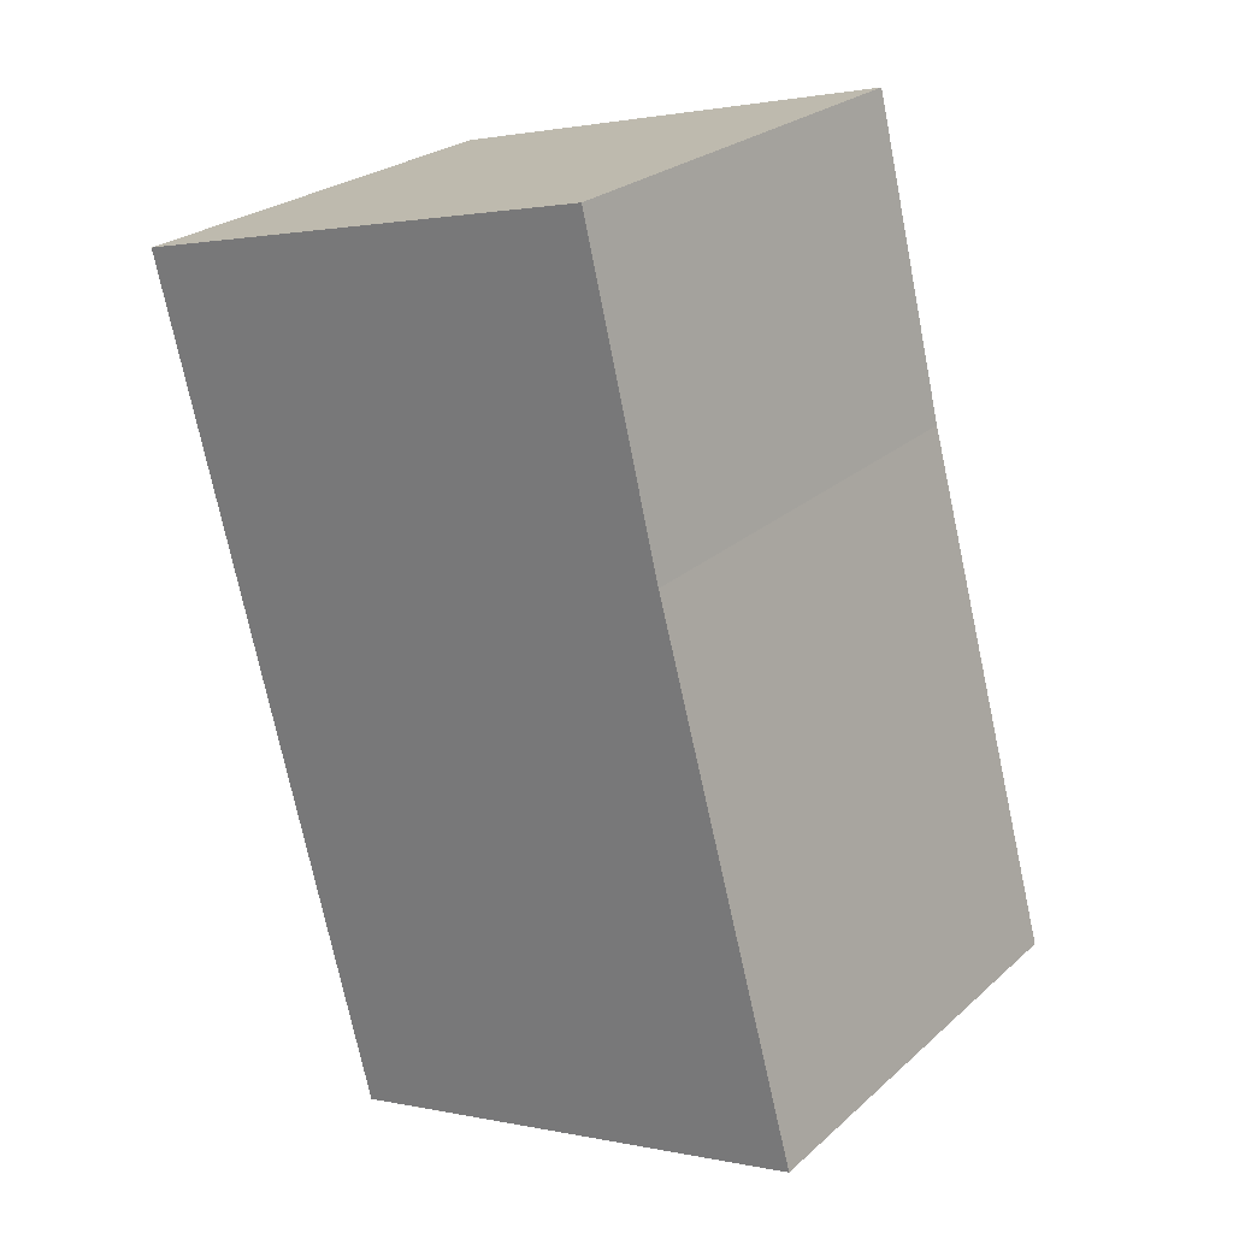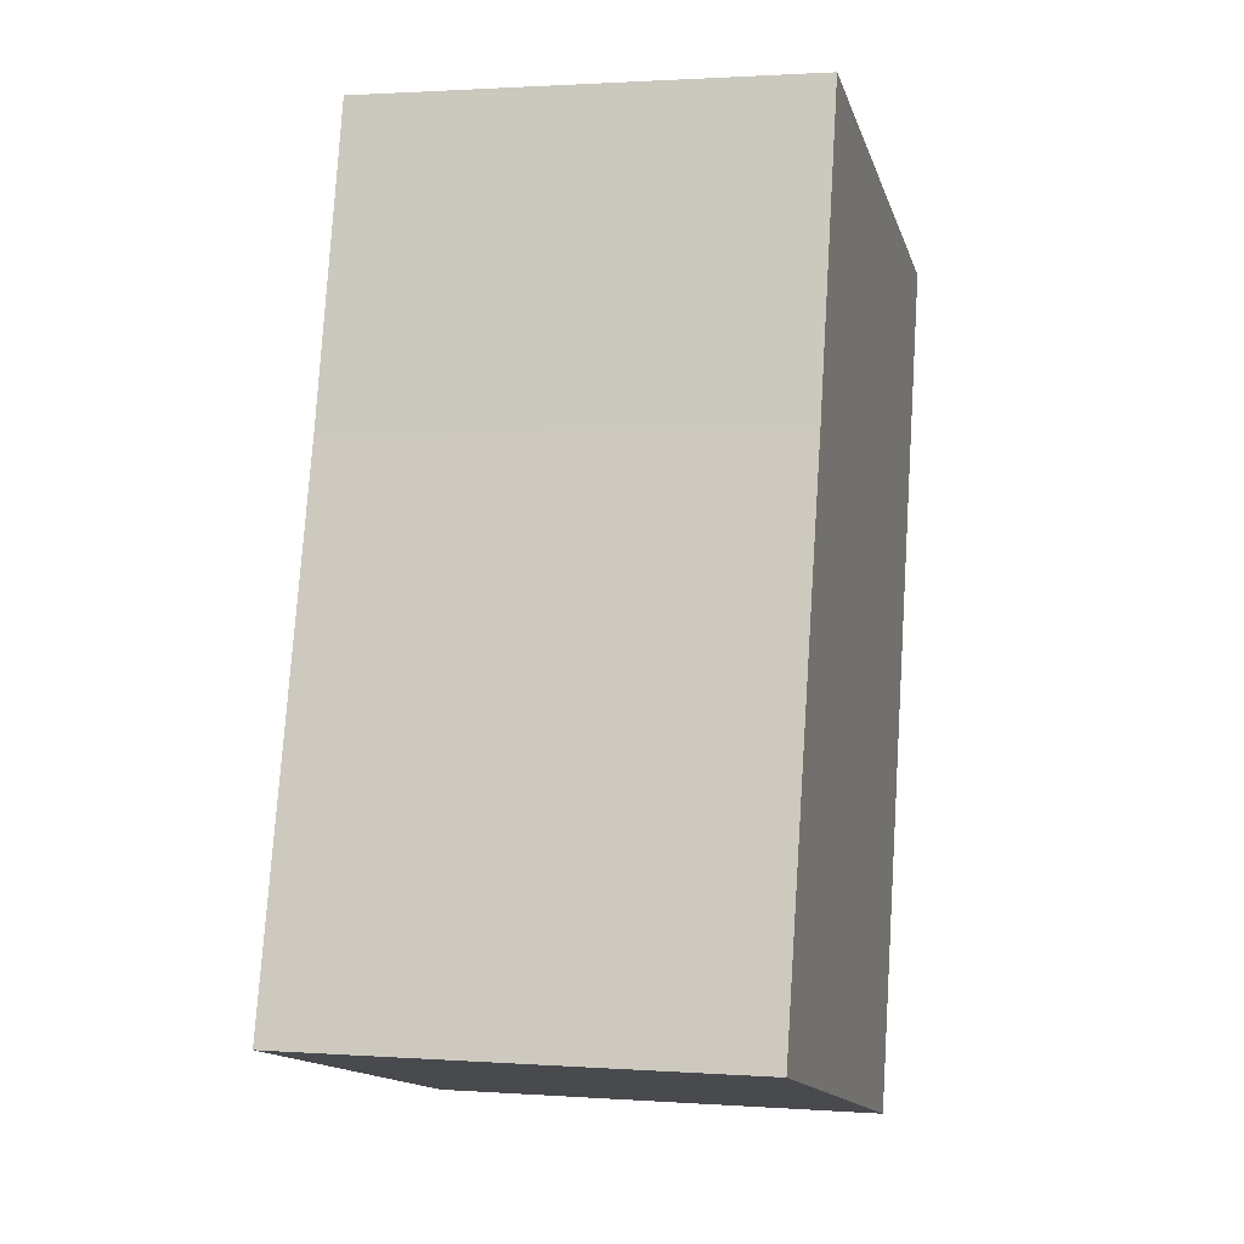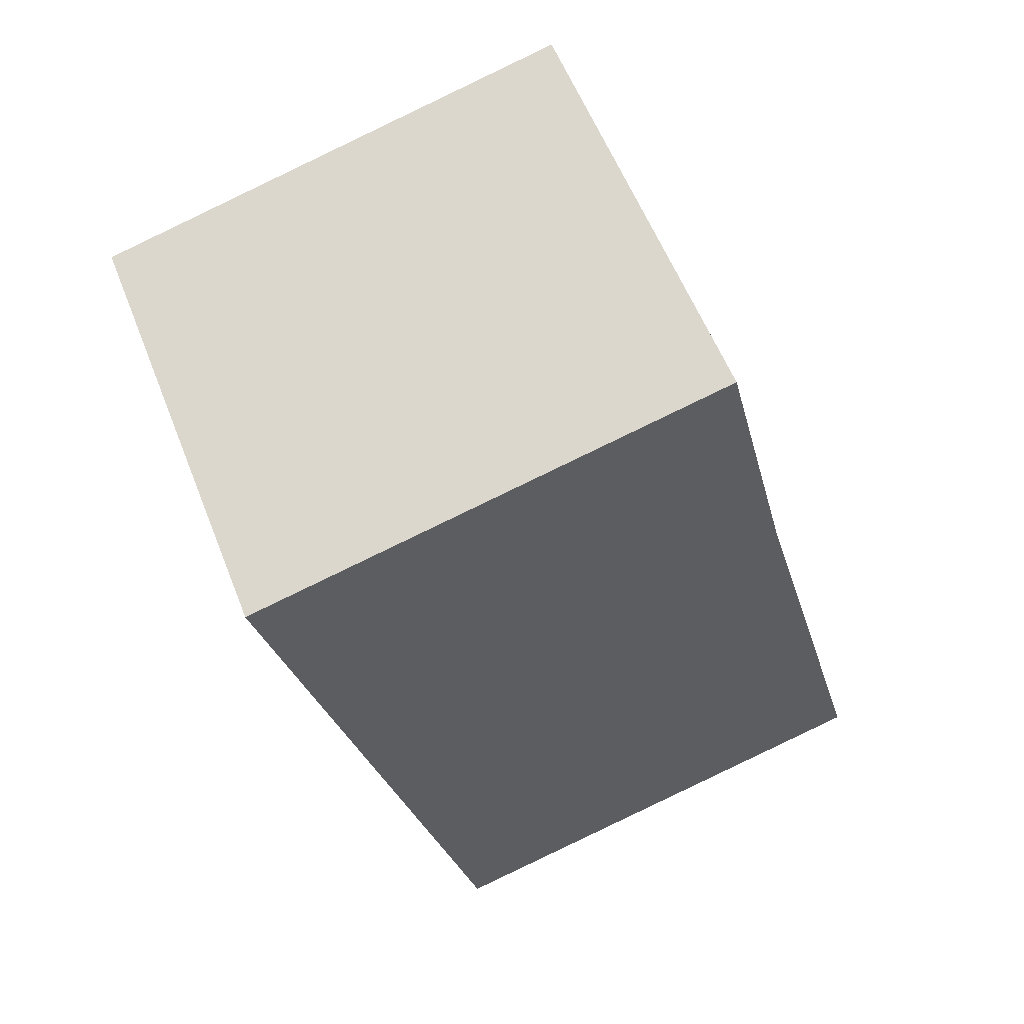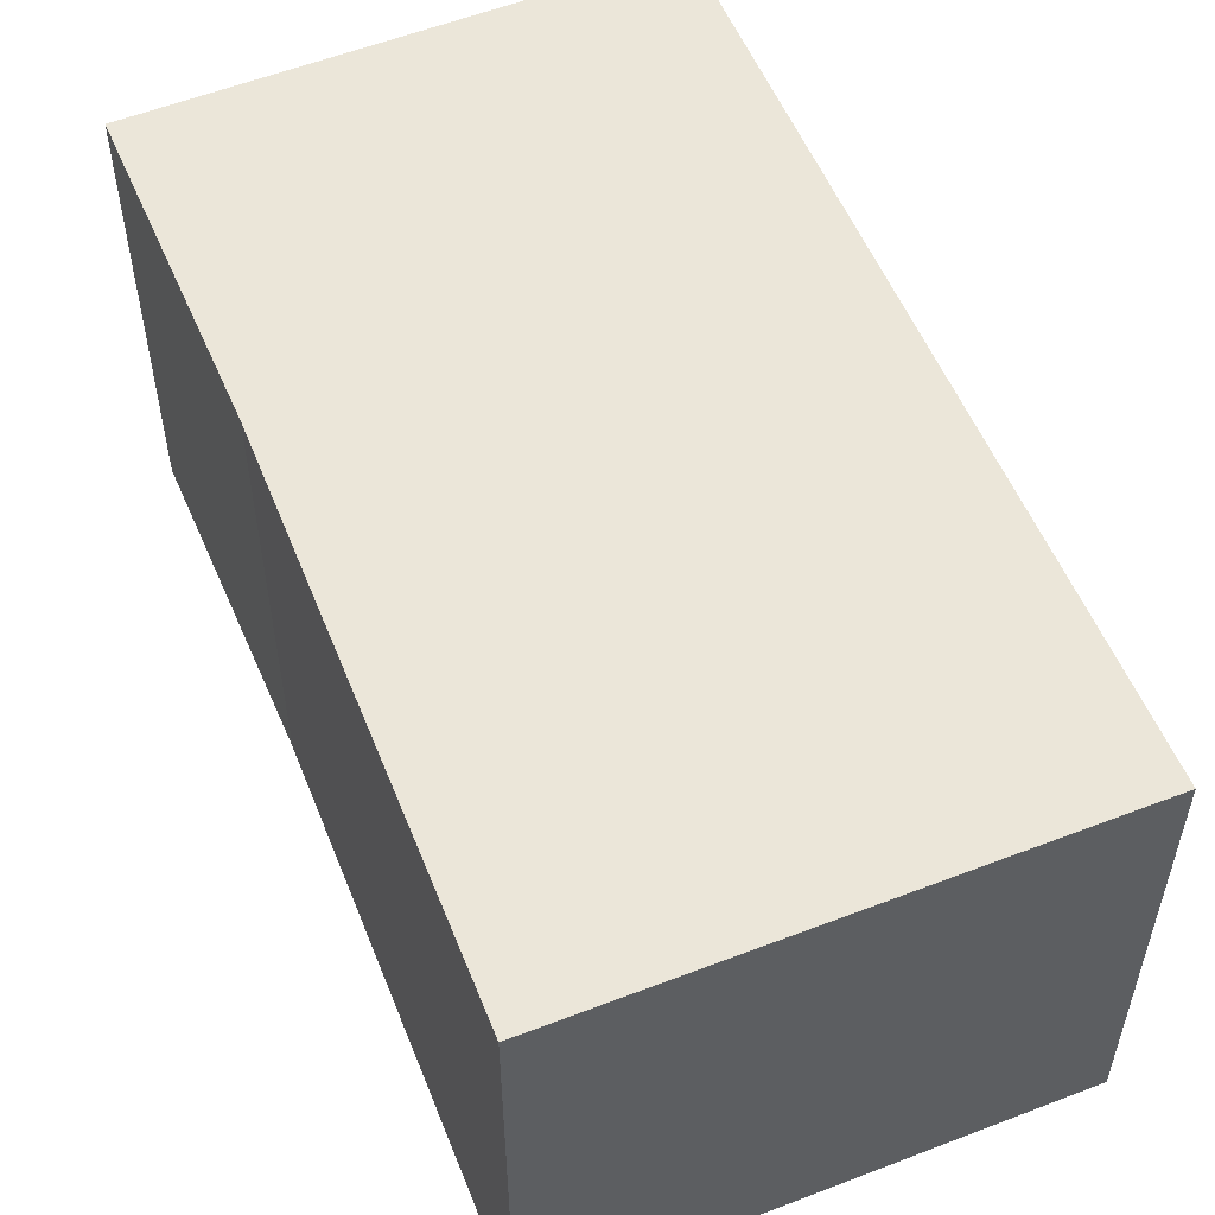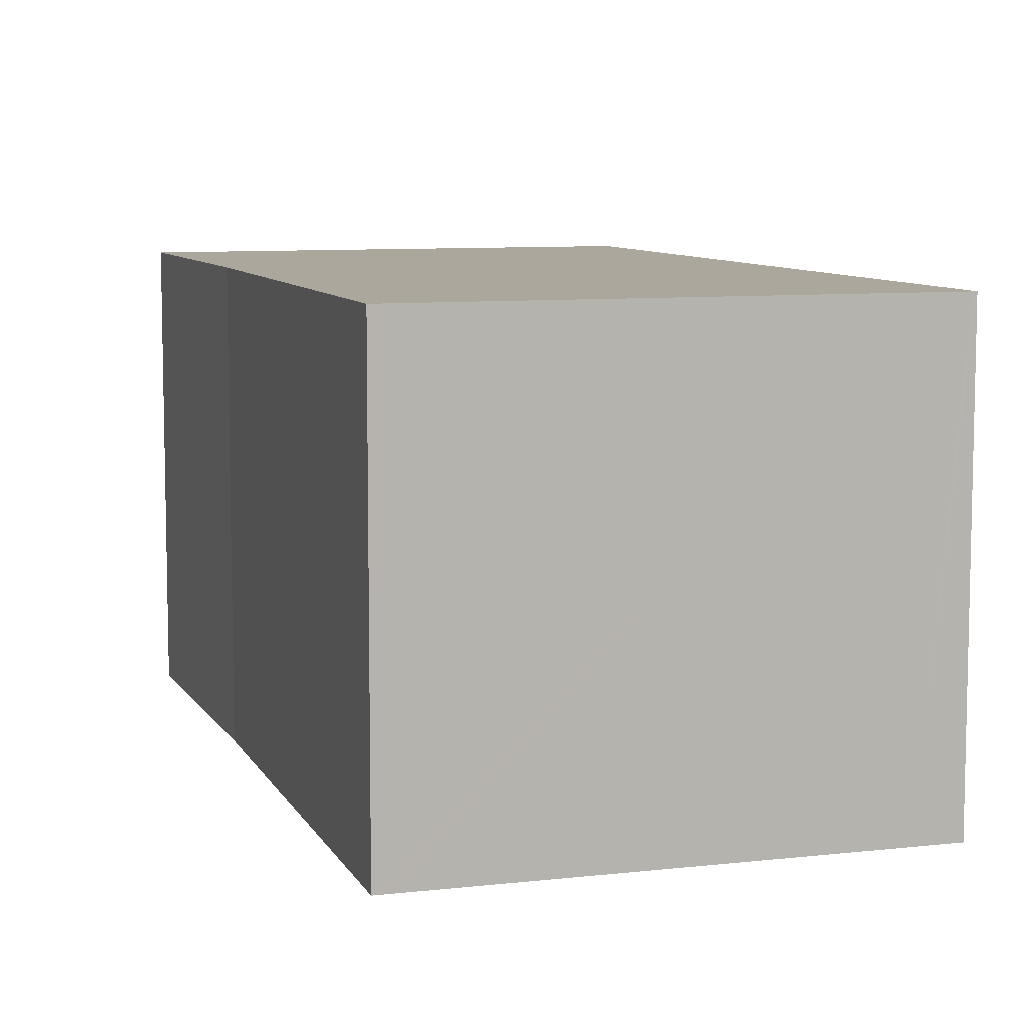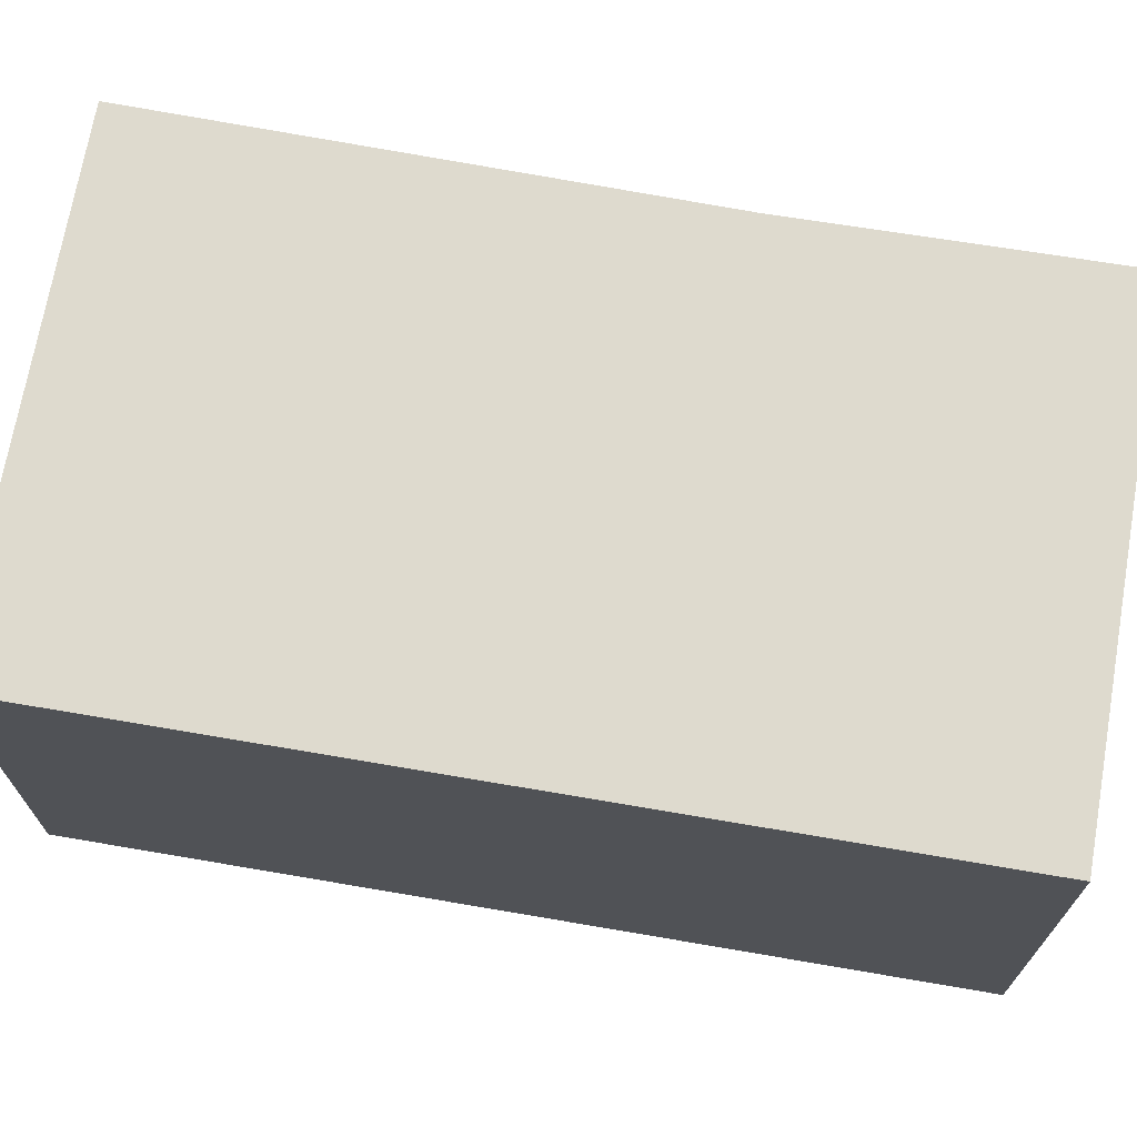
<metadata>
{"format":"obj","ext":"obj","renderer":"f3d","projection":"perspective","resolution":1024,"background":"white","views":[{"elev":25.4,"azim":36.1,"up":"+Z"},{"elev":1.5,"azim":104.7,"up":"+Z"},{"elev":57.7,"azim":-21.3,"up":"+Z"},{"elev":55.8,"azim":143.0,"up":"+Y"},{"elev":8.3,"azim":147.5,"up":"+Y"},{"elev":71.2,"azim":-94.8,"up":"+Y"}]}
</metadata>
<code>
v  8.699 8.17 2.251
v  1.336 8.17 -5.167
v  0 8.17 5.003e-16
v  10.07 8.17 -3.333
v  2.849 8.17 -11.02
v  12.66 8.17 -12.71
v  3.963 8.17 -15.03
v  3.89 8.17 -15.05
v  4.716 8.17 -14.83
v  12.29 8.17 -12.81
v  12.66 7.783e-16 -12.71
v  12.29 7.842e-16 -12.81
v  4.716 9.081e-16 -14.83
v  3.89 9.216e-16 -15.05
v  3.963 9.204e-16 -15.03
v  2.849 6.749e-16 -11.02
v  1.336 3.164e-16 -5.167
v  0 0 0
v  8.699 -1.378e-16 2.251
v  10.07 2.041e-16 -3.333
g defaultobject
f 1 2 3
f 2 1 4
f 2 4 5
f 5 4 6
f 5 6 7
f 5 7 8
f 7 6 9
f 9 6 10
f 11 10 6
f 10 11 9
f 9 11 12
f 9 12 7
f 7 12 13
f 7 13 8
f 8 13 14
f 14 13 15
f 14 5 8
f 5 14 2
f 2 14 16
f 2 16 3
f 3 16 17
f 3 17 18
f 18 1 3
f 1 18 19
f 19 4 1
f 4 19 20
f 20 6 4
f 6 20 11
f 17 19 18
f 19 17 20
f 20 17 16
f 20 16 11
f 11 16 15
f 15 16 14
f 11 15 13
f 11 13 12

</code>
